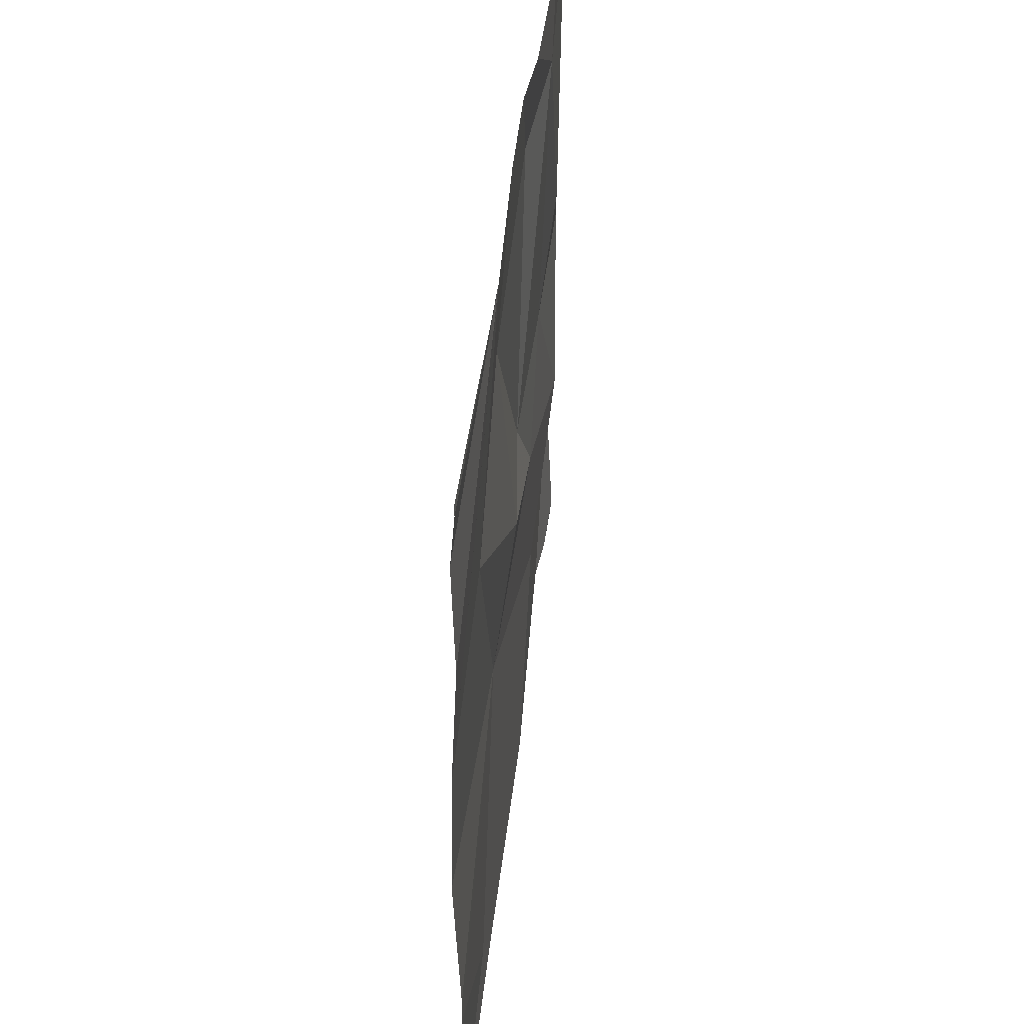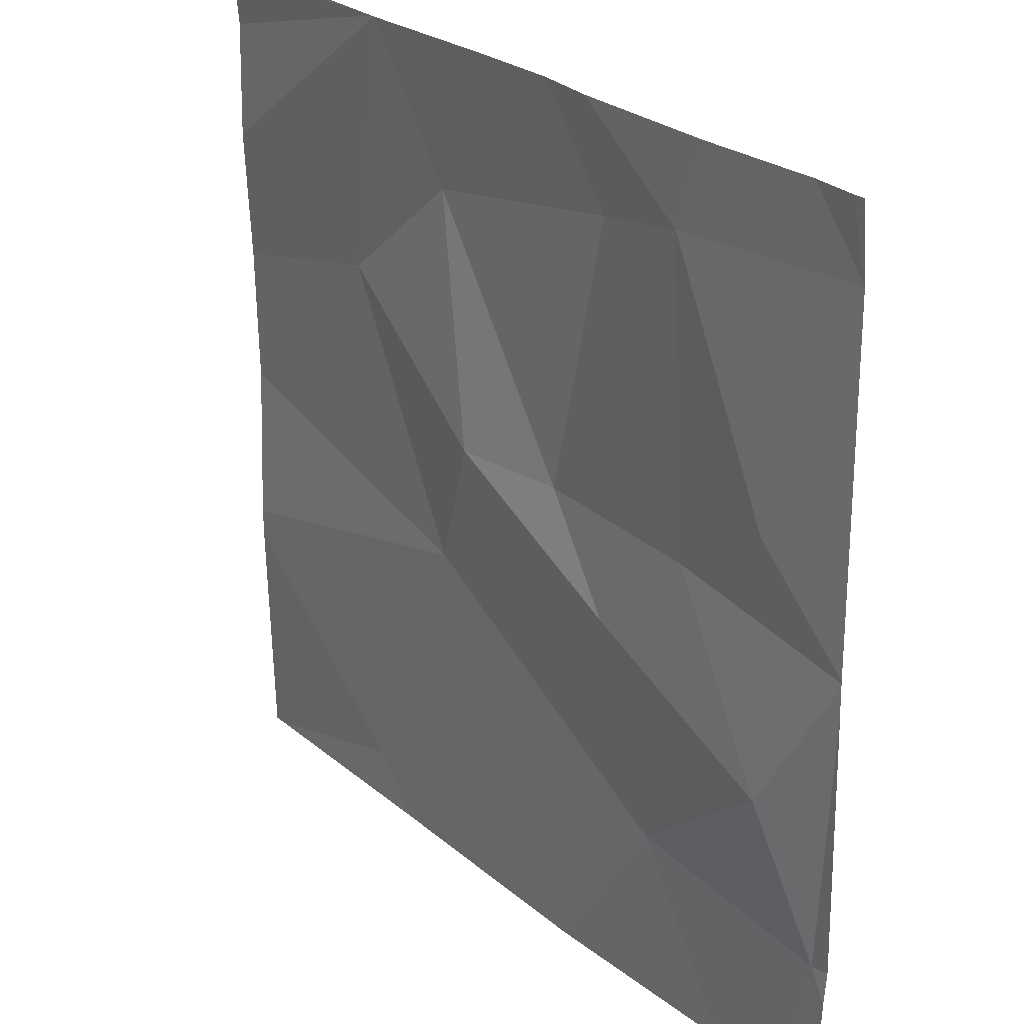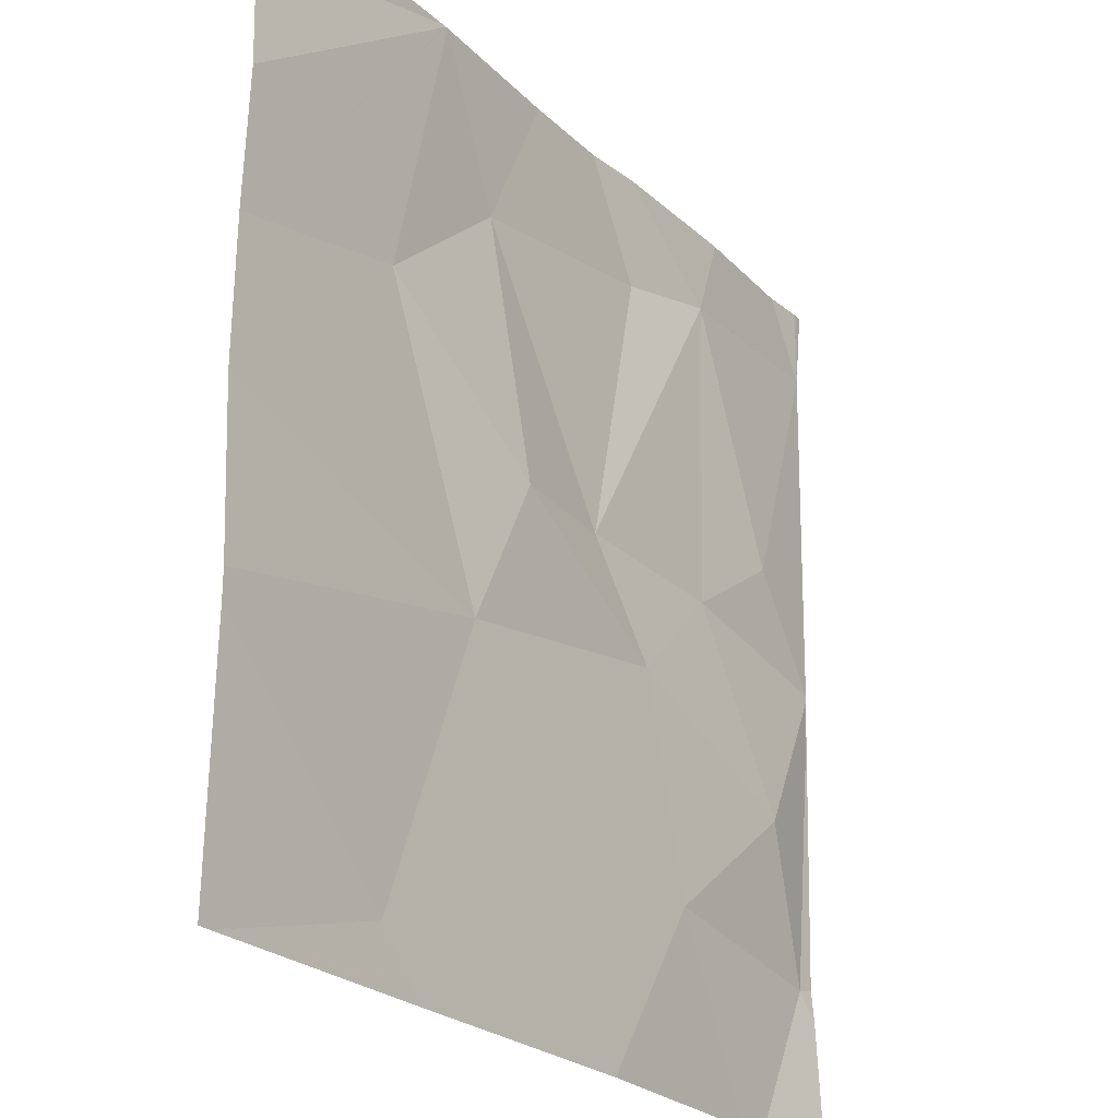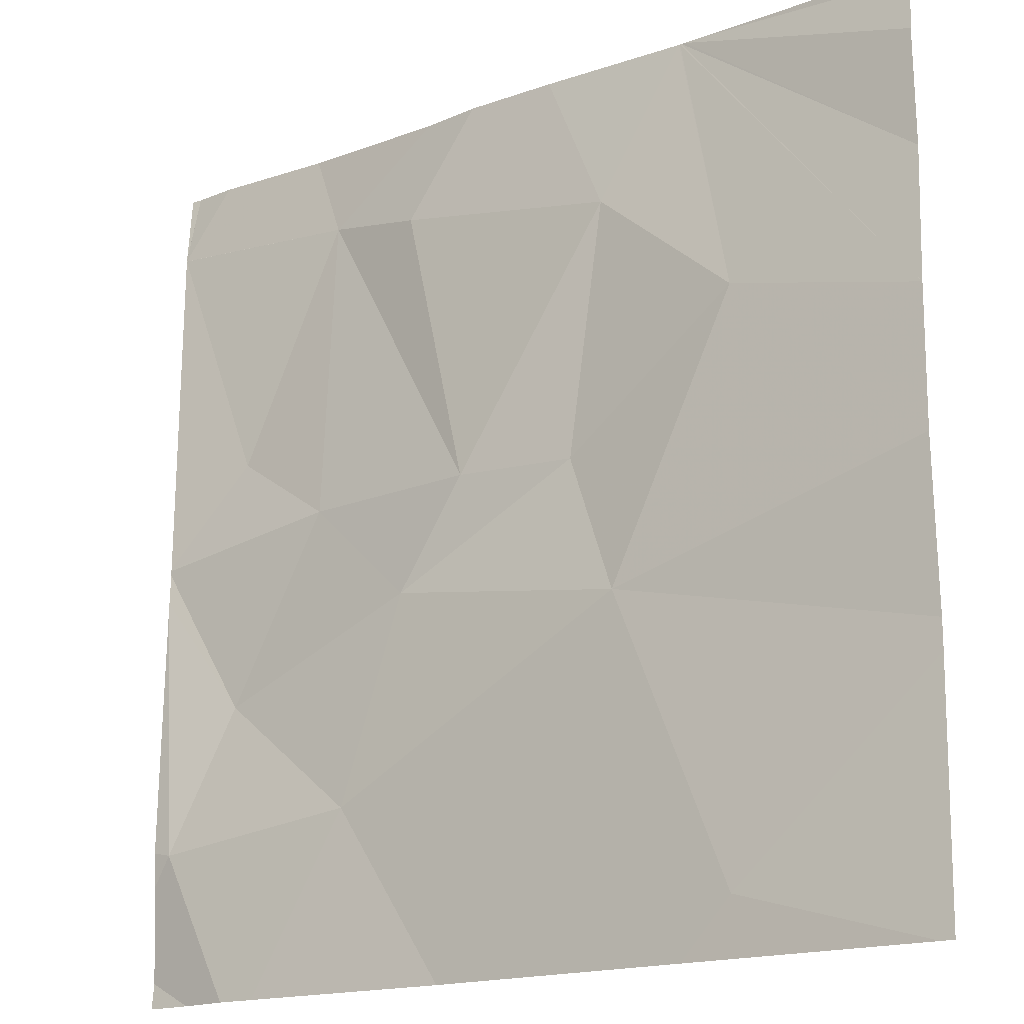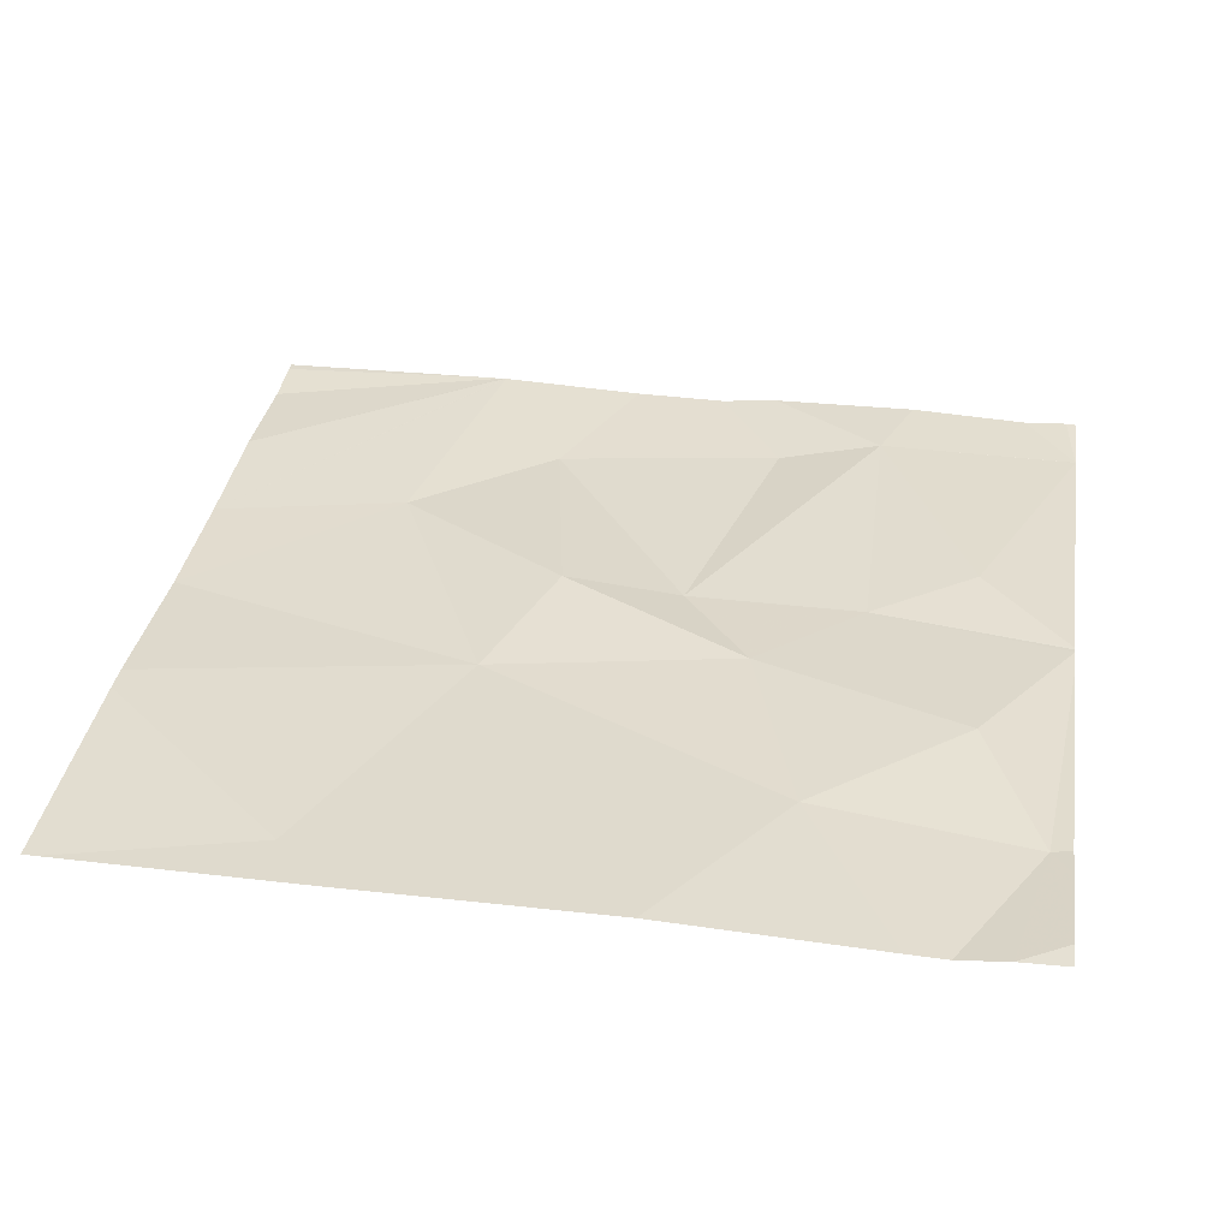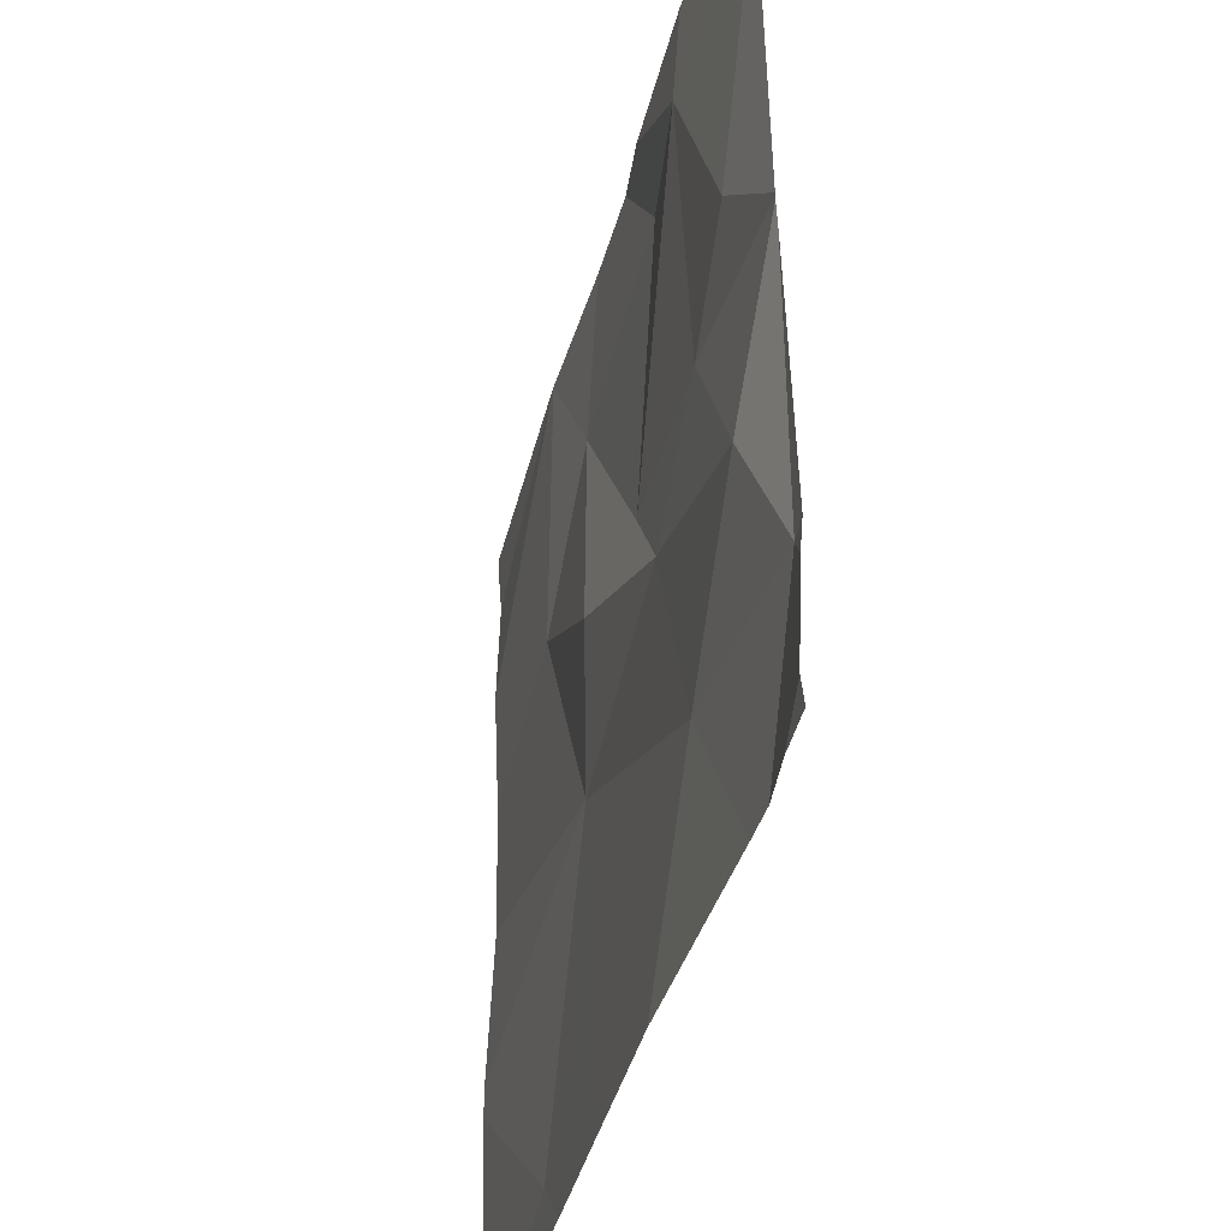
<metadata>
{"format":"obj","ext":"obj","renderer":"f3d","projection":"perspective","resolution":1024,"background":"white","views":[{"elev":44.7,"azim":-83.4,"up":"+Y"},{"elev":26.7,"azim":52.2,"up":"+Y"},{"elev":-24.3,"azim":-55.6,"up":"+Y"},{"elev":-17.3,"azim":-143.9,"up":"+Y"},{"elev":33.4,"azim":8.8,"up":"+Z"},{"elev":-40.9,"azim":76.0,"up":"+Y"}]}
</metadata>
<code>
v -66.03 246.5 494
v -65.79 246.5 494
v -65.87 247.4 494
v -65.75 246.5 494
v -65.66 246.7 494
v -66.06 247.5 494
v -66.18 246.5 494
v -66.31 246.5 494
v -65.86 247.1 494
v -65.74 247.1 494
v -66 247.5 494
v -66.24 246.9 494
v -65.9 246.7 494
v -65.98 247.4 494
v -65.74 246.9 494
v -65.97 246.9 494
v -66.23 247.3 494
v -66.05 247.1 494
v -66.18 247.1 494
v -65.69 246.5 494
v -65.64 247.4 494
v -65.64 247.4 494
v -65.64 246.6 494
v -65.64 247.4 494
v -66.37 246.6 494
v -66.16 247.5 494
v -65.64 247 494
v -66.39 247.2 494
v -65.83 247.5 494
v -66.6 246.8 494
v -66.6 247.5 494
v -66.6 247.4 494
v -65.7 247.5 494
v -66.6 247 494
v -66.6 247.1 494
v -66.6 247.3 494
v -66.6 246.8 494
v -65.64 247 494
v -65.64 246.7 494
v -65.64 246.7 494
v -65.64 247 494
v -65.64 247 494
v -65.64 247.4 494
v -66.58 246.5 494
v -66.6 246.5 494
v -65.64 246.5 494
v -65.65 247.5 494
v -66.33 247.5 494
v -65.65 247.5 494
v -66.33 247.5 494
v -66.33 247.5 494
v -66.33 247.5 494
v -66.36 247.5 494
v -66.6 247.5 494
v -66.33 247.5 494
v -65.64 247.5 494
f 26 14 6
f 9 10 3
f 48 17 26
f 46 23 20
f 24 3 21
f 47 43 56
f 15 5 38
f 27 9 42
f 3 14 18
f 9 16 15
f 12 25 8
f 13 12 7
f 33 24 49
f 17 19 18
f 3 10 22
f 5 13 2
f 6 3 11
f 9 15 41
f 16 9 18
f 18 19 16
f 18 14 17
f 12 16 19
f 44 25 30
f 15 13 5
f 20 5 4
f 16 13 15
f 12 13 16
f 18 9 3
f 4 5 2
f 29 3 24
f 28 17 48
f 38 5 39
f 34 28 35
f 21 3 22
f 30 12 37
f 12 19 28
f 52 35 55
f 17 28 19
f 44 30 45
f 2 13 1
f 29 24 33
f 30 25 12
f 31 32 50
f 11 3 29
f 6 14 3
f 1 13 7
f 34 12 28
f 27 10 9
f 35 28 51
f 50 36 52
f 7 12 8
f 22 10 27
f 37 12 34
f 39 5 40
f 8 25 44
f 40 5 23
f 41 15 38
f 20 23 5
f 42 9 41
f 24 43 47
f 26 17 14
f 49 24 47
f 50 32 36
f 51 28 48
f 52 36 35
f 53 31 50
f 54 31 53
f 55 35 51

</code>
